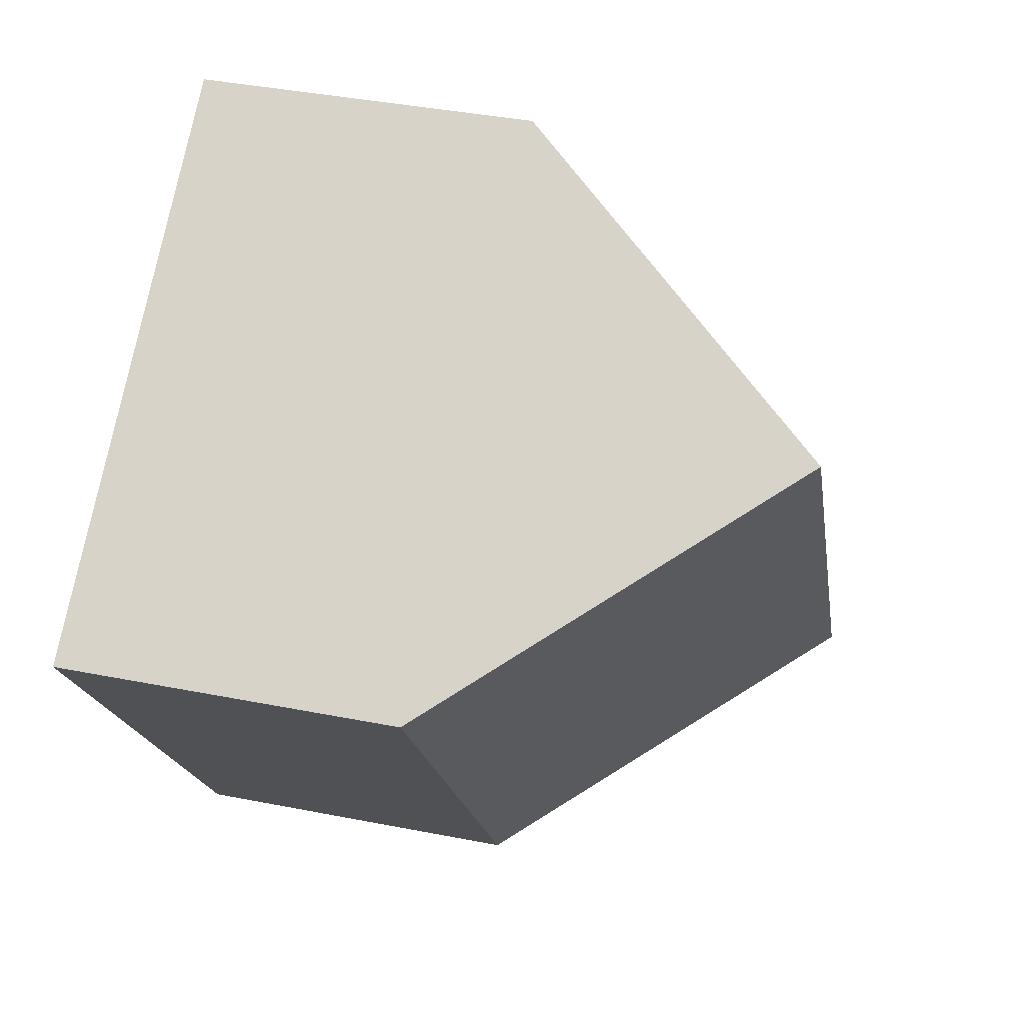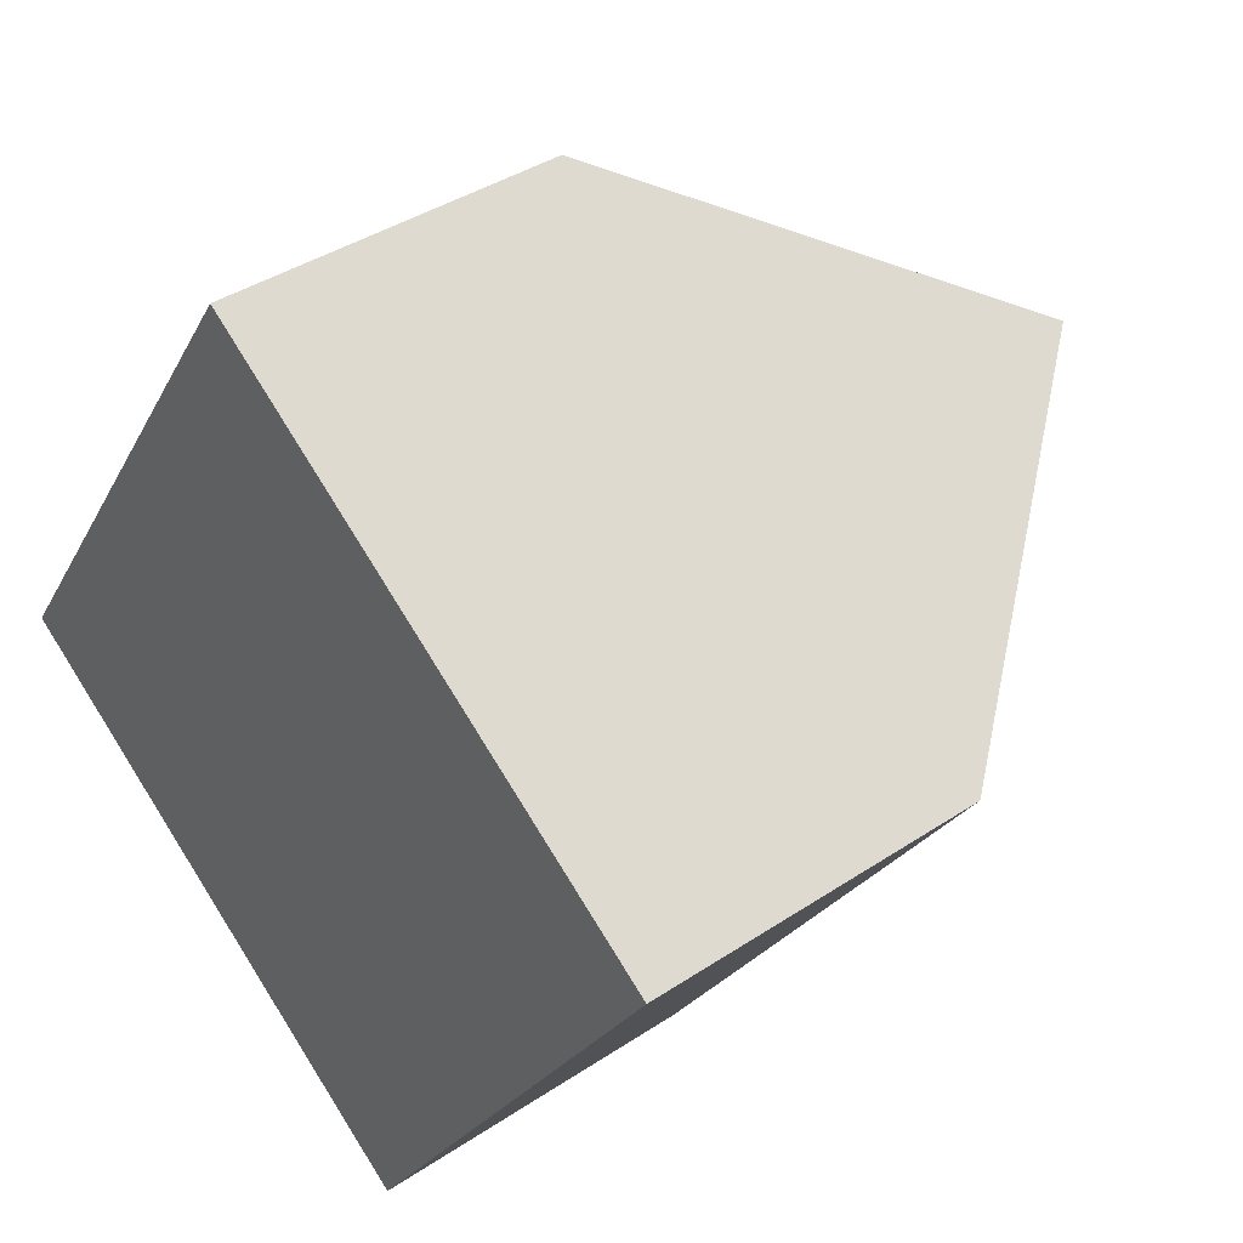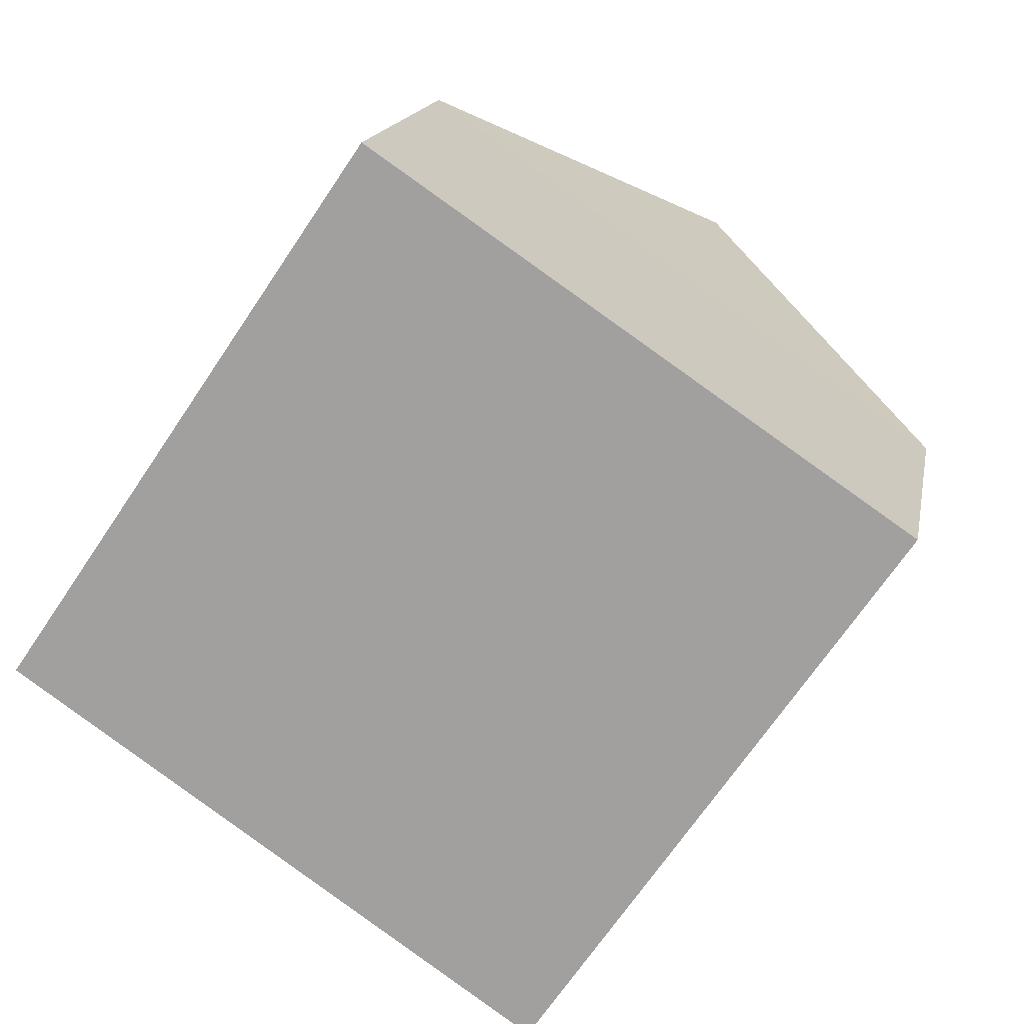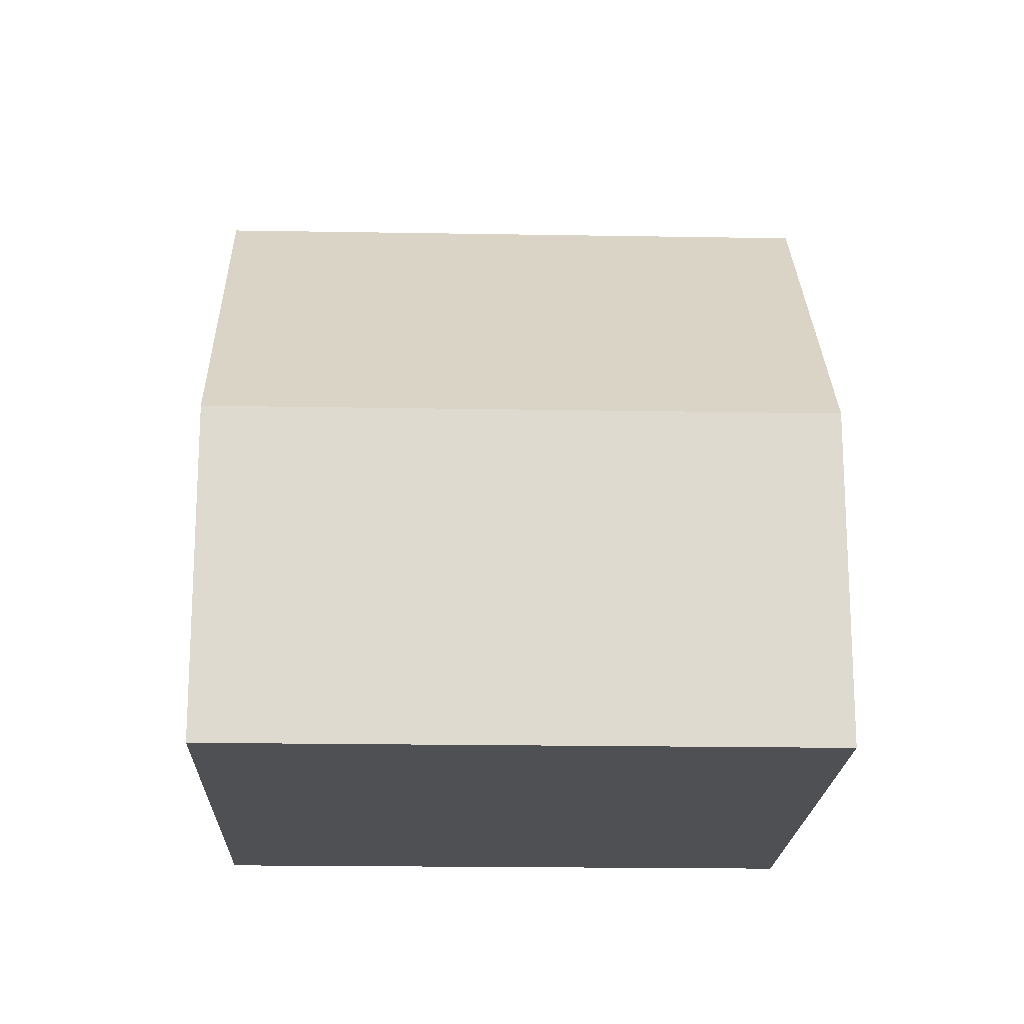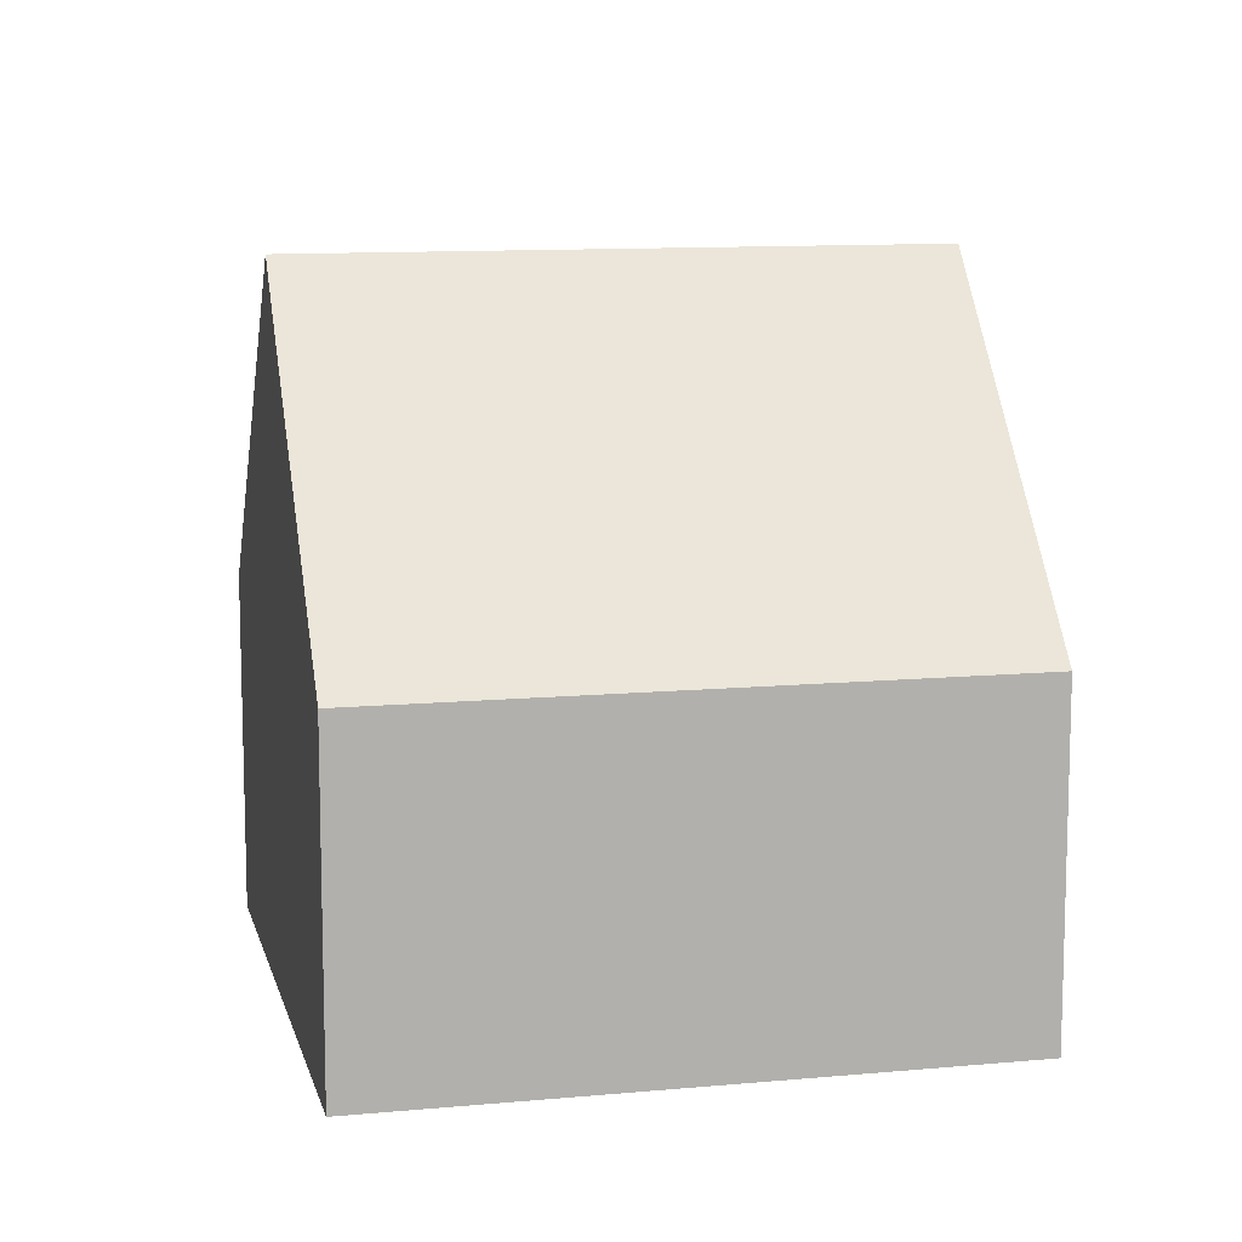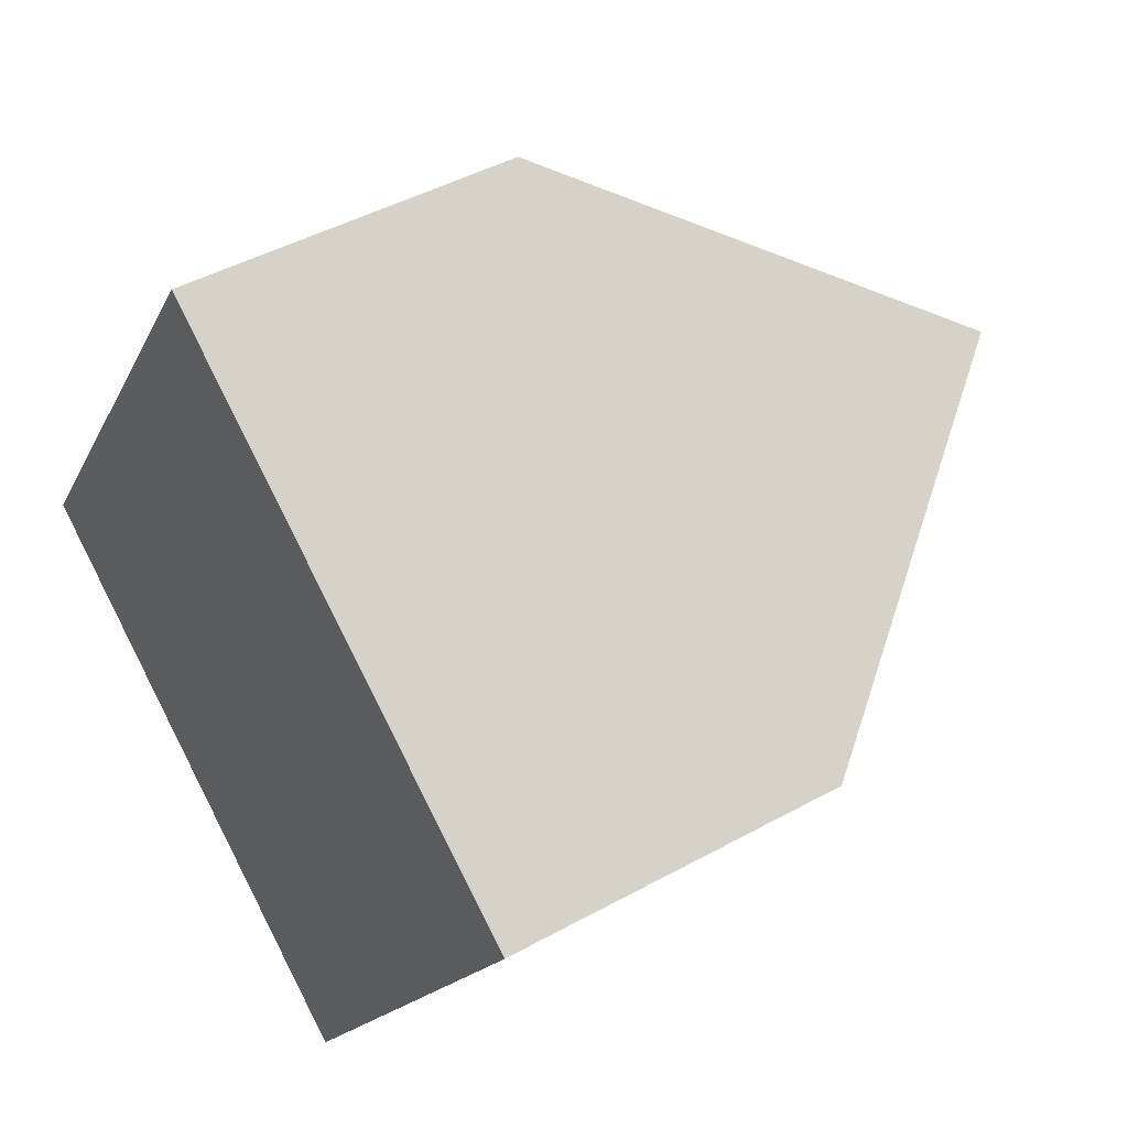
<metadata>
{"format":"obj","ext":"obj","renderer":"f3d","projection":"perspective","resolution":1024,"background":"white","views":[{"elev":39.3,"azim":103.9,"up":"+Z"},{"elev":39.0,"azim":50.1,"up":"+Z"},{"elev":15.7,"azim":10.2,"up":"+Z"},{"elev":-18.9,"azim":122.3,"up":"+Y"},{"elev":11.0,"azim":-68.8,"up":"+Y"},{"elev":44.3,"azim":57.0,"up":"+Z"}]}
</metadata>
<code>
v  7.077 4.721 -4.808
v  8.485 9.395 4.875
v  12.02 4.721 2.471
v  3.539 9.395 -2.404
v  4.946 4.721 7.279
v  0 4.721 2.891e-16
v  0 0 0
v  4.946 -4.457e-16 7.279
v  8.485 -2.985e-16 4.875
v  12.02 -1.513e-16 2.471
v  7.077 2.944e-16 -4.808
v  3.539 1.472e-16 -2.404
g defaultobject
f 1 2 3
f 2 1 4
f 5 4 6
f 4 5 2
f 7 5 6
f 5 7 8
f 5 3 2
f 3 5 8
f 3 8 9
f 3 9 10
f 10 1 3
f 1 10 11
f 1 6 4
f 6 1 7
f 7 1 12
f 12 1 11
f 9 11 10
f 11 9 8
f 11 8 12
f 12 8 7

</code>
